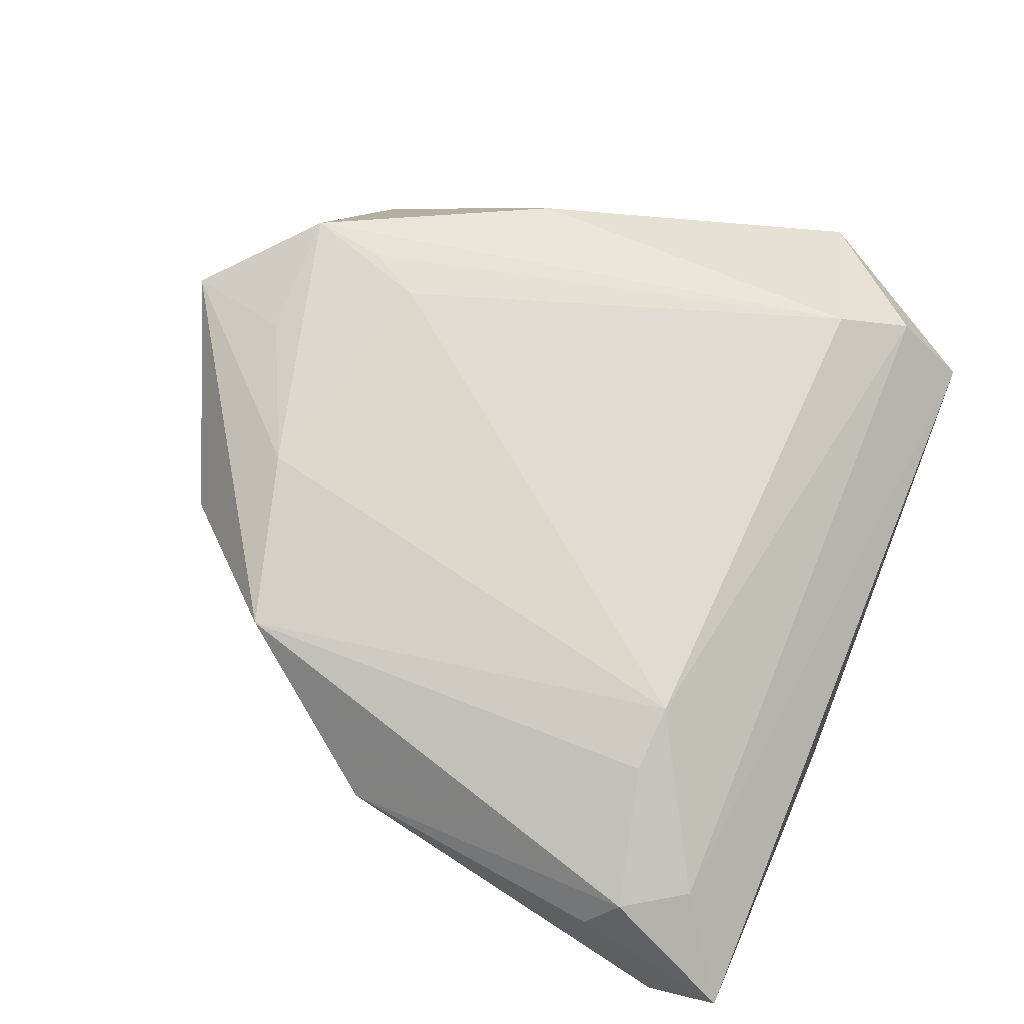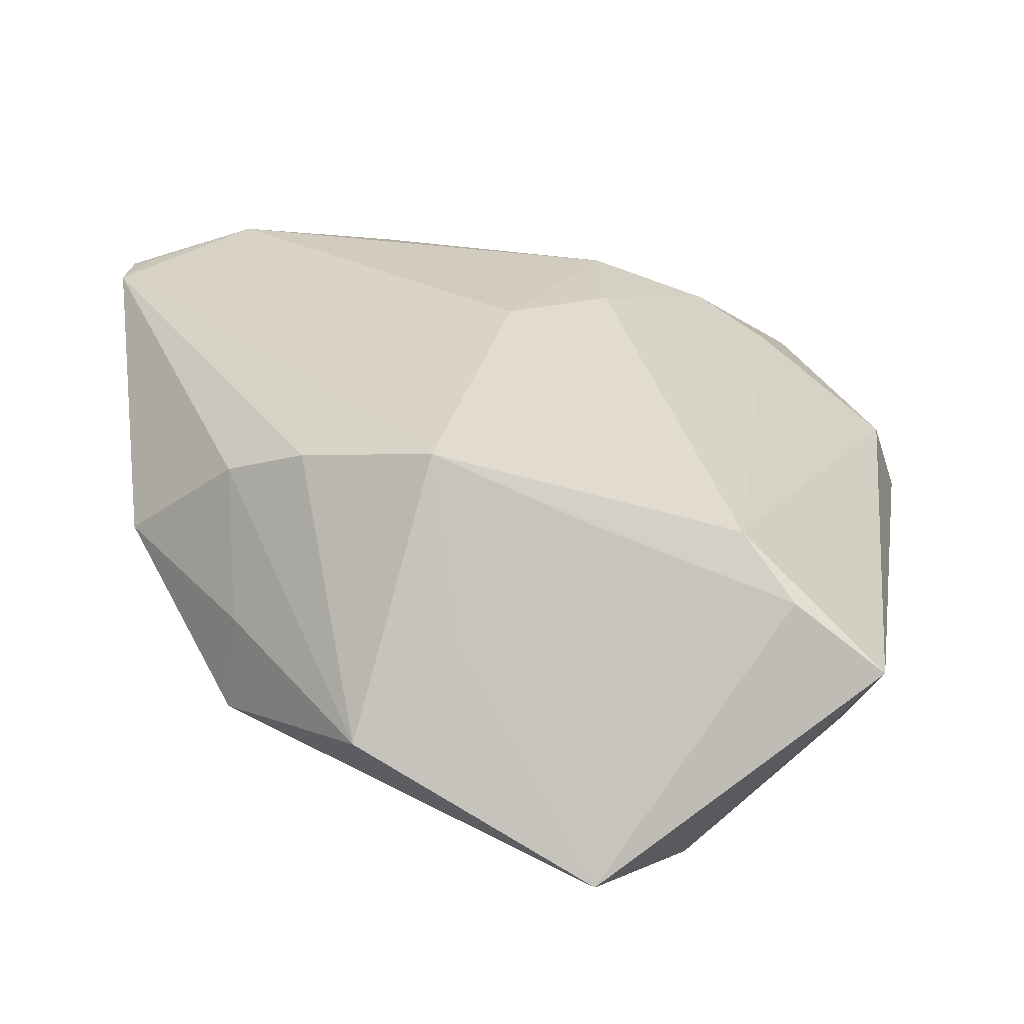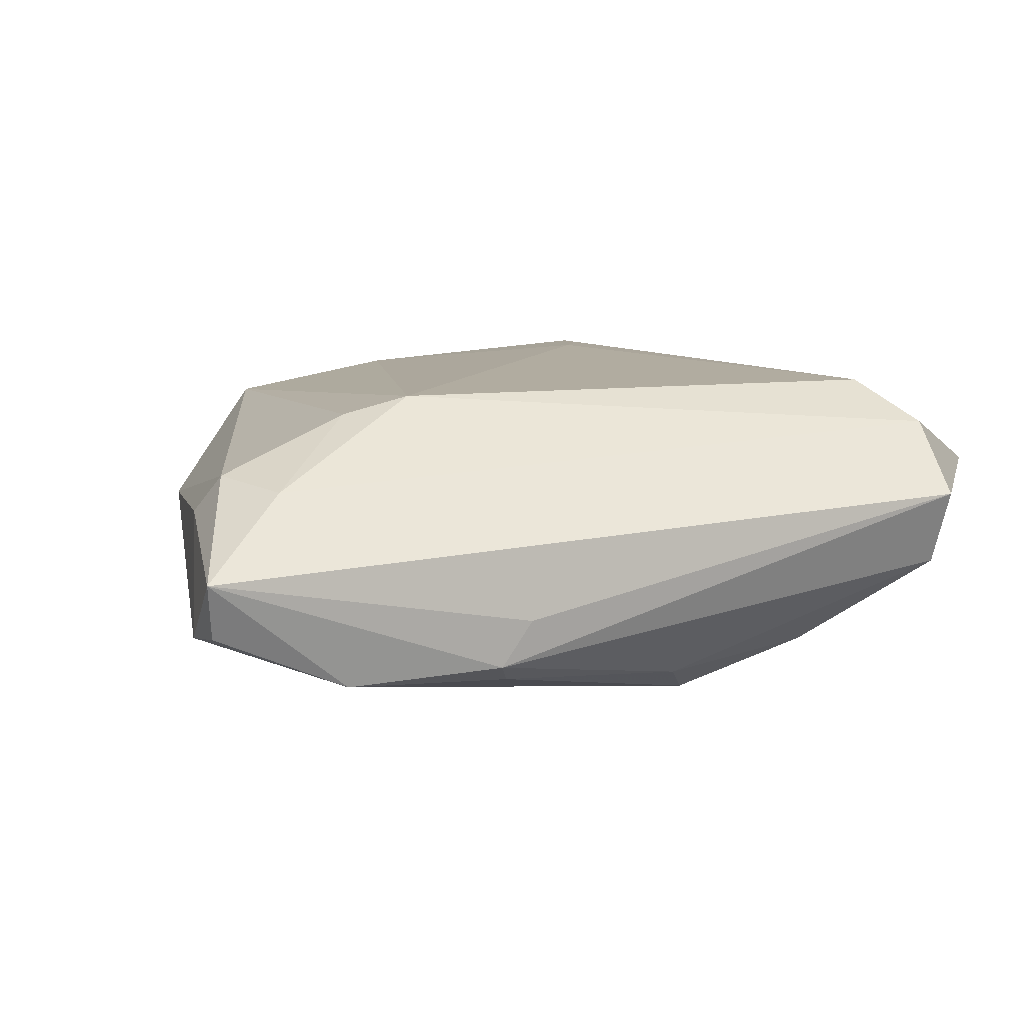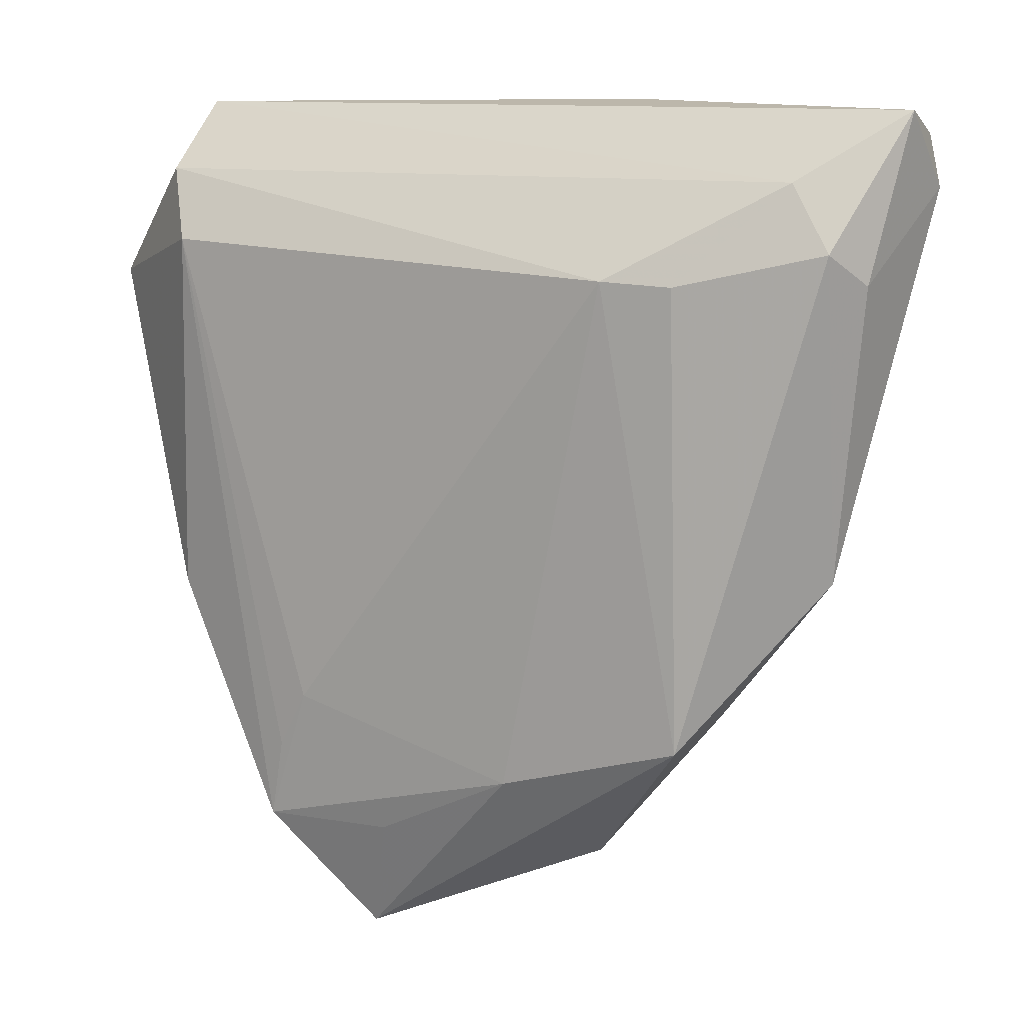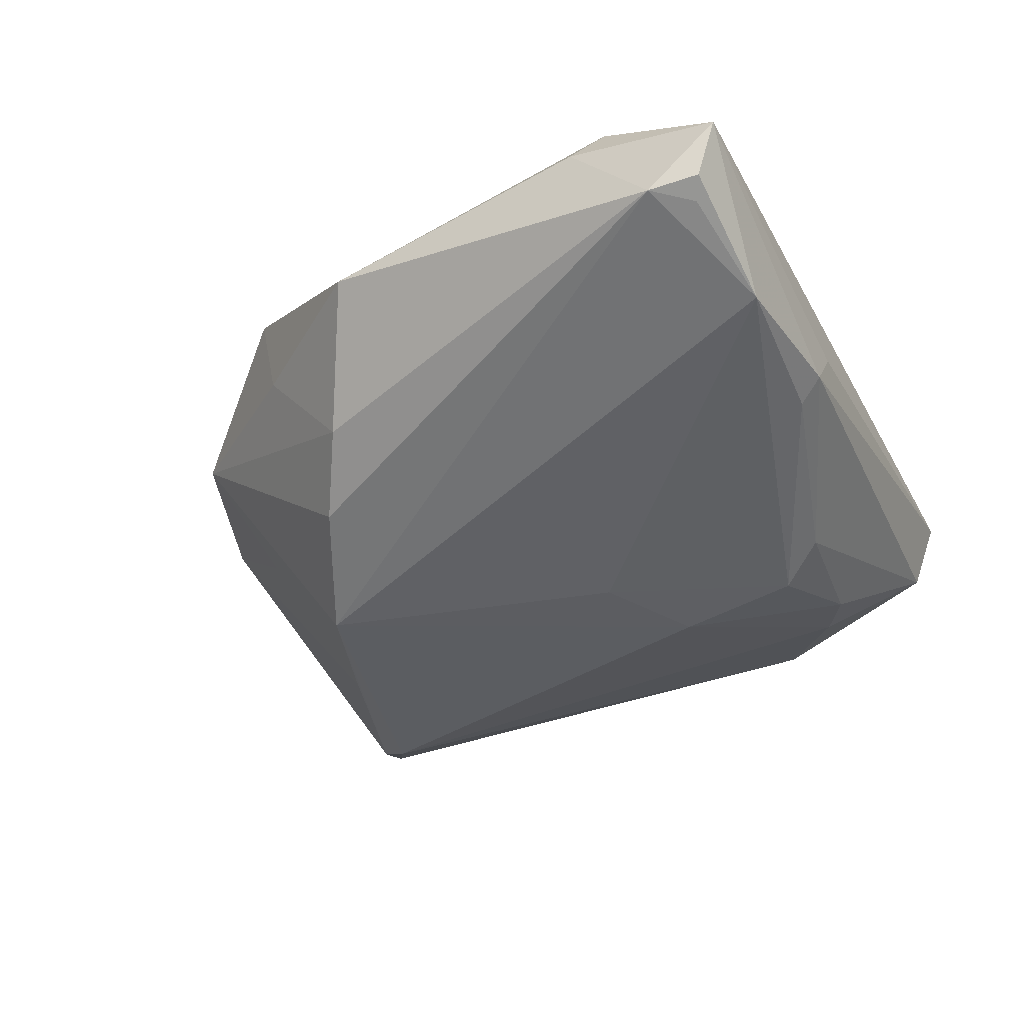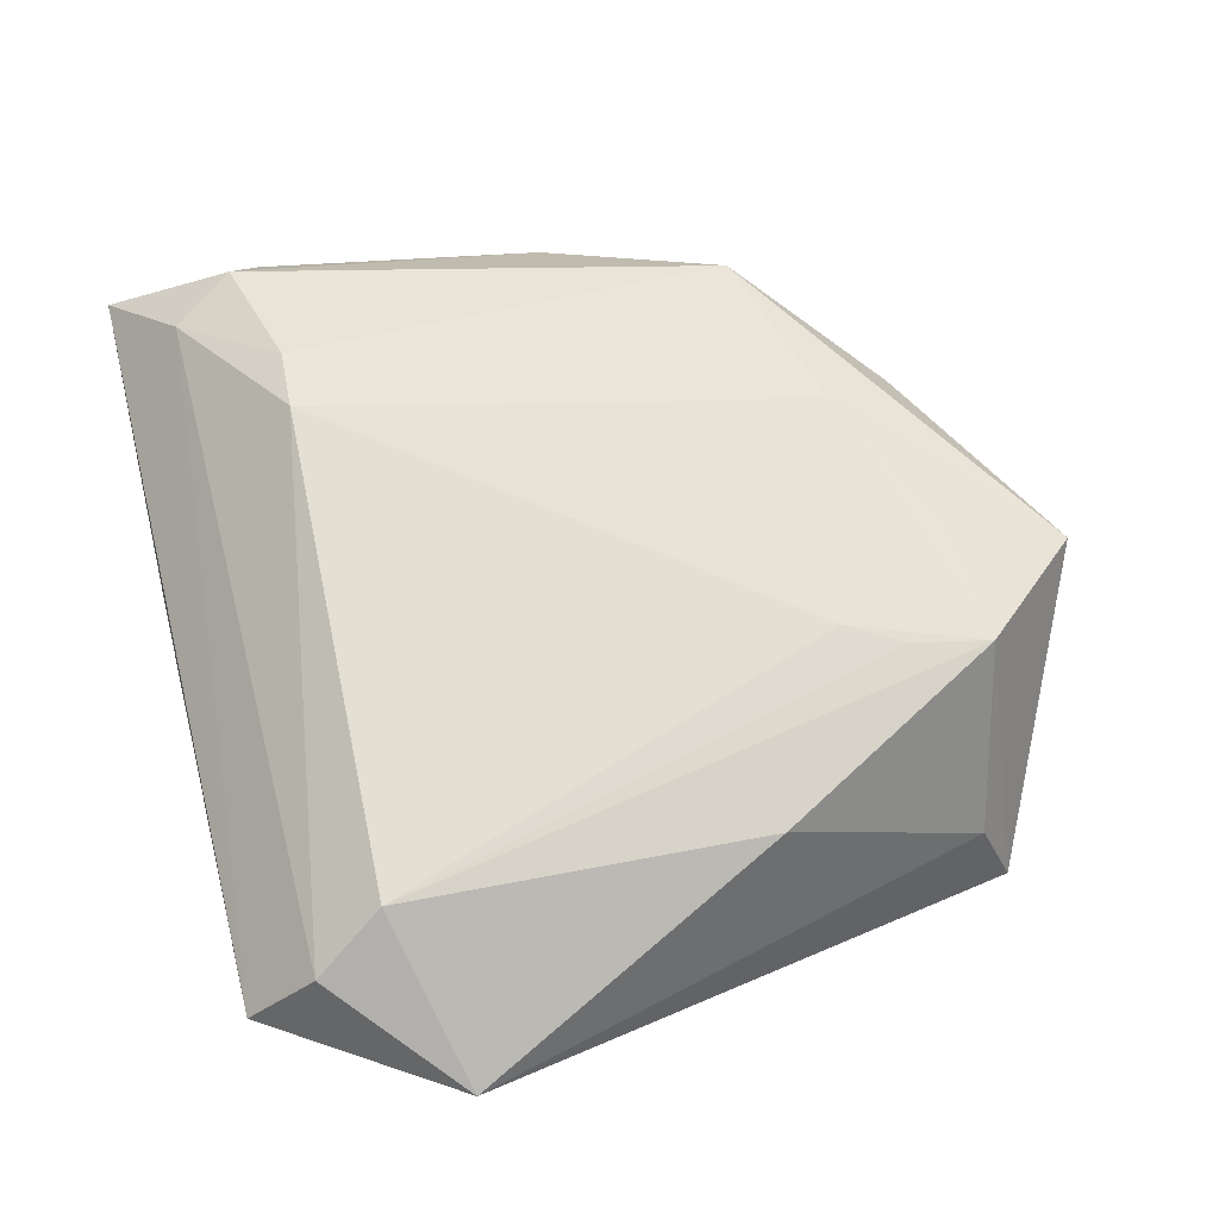
<metadata>
{"format":"obj","ext":"obj","renderer":"f3d","projection":"perspective","resolution":1024,"background":"white","views":[{"elev":69.1,"azim":111.7,"up":"+Z"},{"elev":-55.3,"azim":173.4,"up":"+Y"},{"elev":10.1,"azim":159.7,"up":"+Z"},{"elev":9.1,"azim":32.8,"up":"+Y"},{"elev":-37.9,"azim":113.8,"up":"+Z"},{"elev":66.9,"azim":-105.1,"up":"+Z"}]}
</metadata>
<code>
v 0.04575 0.04173 0.002759
v 0.009257 -0.02452 0.01601
v 0.03929 -0.003034 0.004317
v 0.009772 -0.0174 -0.01777
v -0.005783 -0.03153 0.01564
v -0.02525 -0.02873 -0.01244
v -0.0059 -0.02279 -0.01504
v 0.02109 0.02596 0.01777
v 0.01376 0.04302 -0.002846
v 0.02951 -0.008135 -0.007536
v -0.03343 0.03597 0.01388
v -0.0322 -0.02863 0.0007032
v -0.01434 -0.01819 0.01777
v -0.009266 -0.04302 0.01224
v 0.01675 0.04262 -0.00741
v -0.04168 0.02152 -0.001339
v -0.03455 -0.0314 -0.007259
v -0.02076 0.0334 -0.009566
v 0.04133 0.02867 0.01098
v -0.0333 0.04302 0.007077
v 0.02752 -0.01749 0.004132
v 0.02784 0.02553 0.01612
v 0.01549 0.04014 -0.009285
v 0.0457 0.03457 -0.0038
v -0.008021 0.03059 -0.01446
v -0.01924 -0.03165 0.01699
v -0.01998 -0.02372 -0.01653
v 0.03196 0.04072 -0.008487
v 0.04494 0.03958 -0.002955
v 0.005388 -0.02856 -0.003481
v -0.03271 0.04047 -0.0005019
v -0.02829 0.02987 -0.00705
v 0.04349 0.02568 0.007081
v -0.00832 0.01848 -0.01654
v -0.03161 -0.00798 0.01555
v -0.01761 -0.02379 0.01742
v 0.04286 0.03856 -0.004276
v 0.002132 0.01279 -0.0169
v 0.01461 -0.03306 0.005802
v -0.00521 0.03495 -0.0116
v -0.0295 0.02872 0.01777
v 0.0274 -0.01951 0.01369
v 0.02219 -0.01212 -0.01271
v -0.04575 0.02459 0.007699
v 0.03704 0.03514 0.01003
f 27 17 16
f 28 24 4
f 14 4 30
f 30 39 14
f 4 39 30
f 43 39 4
f 4 24 43
f 29 28 1
f 1 28 15
f 1 24 29
f 6 27 4
f 14 17 6
f 17 27 6
f 38 28 4
f 25 28 38
f 29 24 37
f 37 28 29
f 24 28 37
f 23 28 25
f 15 28 23
f 14 39 42
f 39 43 10
f 10 24 3
f 10 43 24
f 13 8 41
f 9 1 15
f 25 18 40
f 40 23 25
f 15 23 40
f 32 27 16
f 7 4 14
f 14 6 7
f 7 6 4
f 25 38 34
f 34 18 25
f 4 27 34
f 34 38 4
f 27 32 34
f 34 32 18
f 19 42 3
f 21 10 3
f 39 10 21
f 3 42 21
f 21 42 39
f 41 35 26
f 35 12 26
f 26 17 14
f 26 12 17
f 2 42 8
f 8 13 2
f 13 26 2
f 14 42 2
f 45 19 1
f 8 42 22
f 42 19 22
f 22 45 8
f 19 45 22
f 33 19 3
f 1 19 33
f 3 24 33
f 24 1 33
f 36 13 41
f 41 26 36
f 36 26 13
f 5 26 14
f 14 2 5
f 5 2 26
f 20 9 15
f 1 9 20
f 20 45 1
f 16 17 44
f 44 35 41
f 17 12 44
f 44 12 35
f 31 32 16
f 16 44 31
f 31 44 20
f 18 32 31
f 31 20 15
f 15 40 31
f 31 40 18
f 11 44 41
f 20 44 11
f 41 8 11
f 8 45 11
f 45 20 11

</code>
